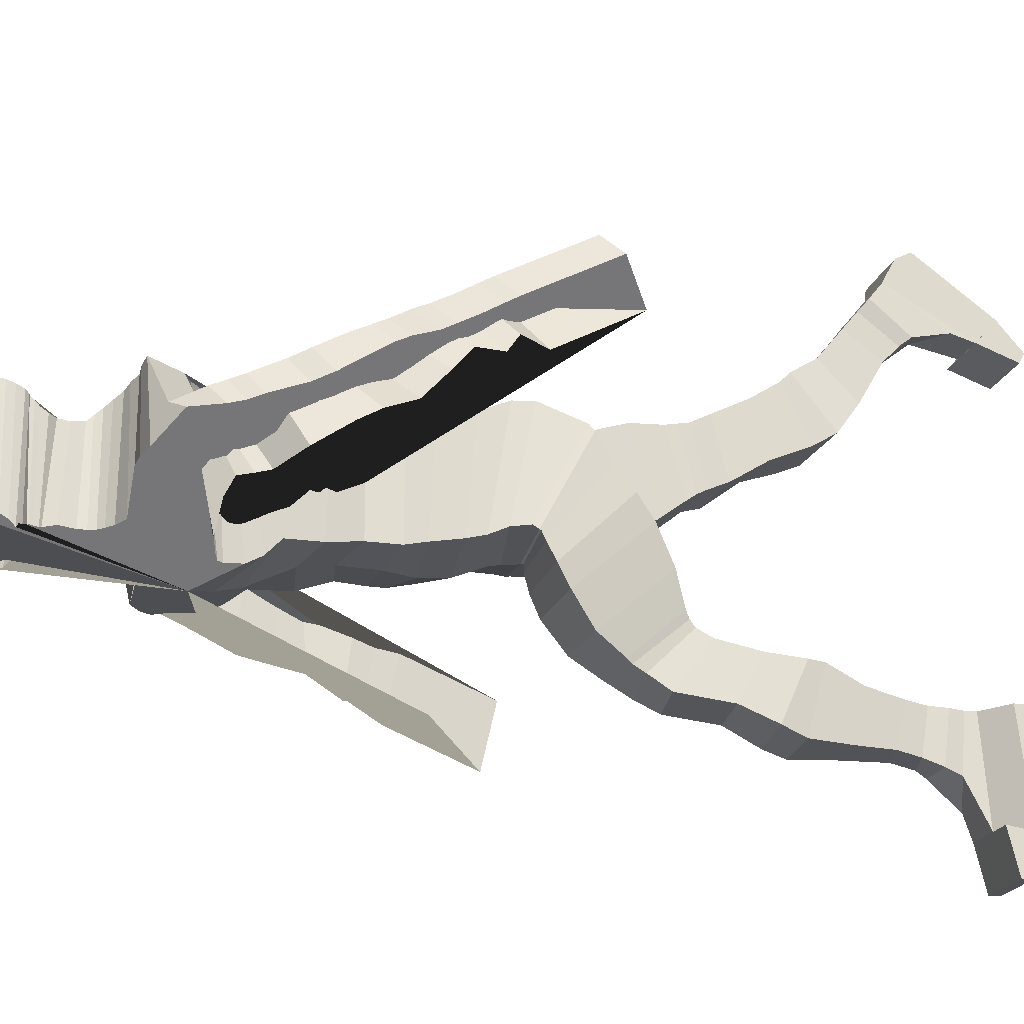
<metadata>
{"format":"obj","ext":"obj","renderer":"f3d","projection":"perspective","resolution":1024,"background":"white","views":[{"elev":-21.3,"azim":-106.5,"up":"+Z"}]}
</metadata>
<code>
o Cube_Cube.001
v 0.6035 5.922 -2.947
v 0.6035 5.918 -1.998
v 0.6715 6.921 -3.054
v 0.7119 6.978 -2.01
v 0.6039 6.533 -3.054
v 0.519 6.22 -2.964
v 0.6035 6.516 -2.038
v 0.519 6.223 -2.081
v 0.7323 7.298 -3.276
v 0.7607 7.333 -1.915
v 0.7305 7.209 -2.012
v 0.698 7.113 -3.202
v 0.8058 7.566 -3.281
v 0.7665 7.401 -1.825
v 0.8695 7.671 -3.284
v 0.8297 7.507 -1.784
v 0.9422 7.749 -3.242
v 0.9004 7.571 -1.754
v 1.039 7.829 -3.155
v 0.9901 7.622 -1.746
v 1.204 7.845 -2.914
v 1.268 7.791 -2.788
v 1.197 7.598 -2.245
v 1.368 7.783 -2.897
v 1.243 7.589 -2.261
v 1.395 7.706 -2.949
v 1.227 7.584 -2.301
v 1.531 7.527 -3.022
v 1.5 7.385 -2.251
v 1.607 7.238 -3.115
v 1.555 7.174 -2.519
v 1.628 7.065 -3.187
v 1.587 7.017 -2.592
v 1.591 6.817 -3.322
v 1.585 6.788 -2.692
v 1.631 6.463 -3.376
v 1.636 6.479 -2.807
v 1.662 6.184 -3.415
v 1.659 6.227 -2.915
v 1.504 5.896 -3.673
v 1.54 5.813 -3.087
v 1.563 5.71 -3.66
v 1.537 5.616 -3.16
v 1.448 5.56 -3.878
v 1.434 5.414 -3.229
v 1.52 4.666 -4.201
v 1.507 4.519 -3.552
v 1.828 4.56 -3.84
v 1.834 4.548 -3.559
v 1.749 5.538 -3.491
v 1.753 5.526 -3.213
v 1.73 5.681 -3.441
v 1.733 5.667 -3.162
v 1.697 5.891 -3.366
v 1.698 5.874 -3.085
v 1.685 6.105 -3.287
v 1.683 6.086 -3.007
v 1.68 6.24 -3.235
v 1.681 6.224 -2.952
v 1.732 6.491 -3.101
v 1.695 6.461 -2.862
v 1.732 6.612 -3.04
v 1.7 6.587 -2.796
v 1.703 6.766 -2.964
v 1.662 6.731 -2.706
v 1.644 7.026 -2.851
v 1.64 7.019 -2.566
v 1.642 7.224 -2.746
v 1.615 7.186 -2.471
v 1.695 7.591 -2.553
v 1.643 7.552 -2.315
v 1.669 7.72 -2.499
v 1.615 7.683 -2.26
v 1.633 7.826 -2.447
v 1.528 7.843 -2.224
v 1.421 8.015 -2.362
v 1.286 7.997 -2.243
v 1.094 8.126 -2.55
v 1.023 8.065 -1.768
v 0.8833 8.129 -2.571
v 0.8383 8.078 -1.774
v 0.7034 8.108 -2.589
v 0.6794 8.07 -1.782
v 0.5789 8.152 -3.037
v 0.5393 8.123 -1.821
v 0.4398 8.202 -3.053
v 0.4044 8.156 -1.868
v 0.3503 8.259 -3.062
v 0.3289 8.228 -1.931
v 0.2894 8.312 -3.068
v 0.2749 8.297 -1.999
v 0.2642 8.388 -3.07
v 0.2491 8.368 -2.065
v 0.254 8.478 -3.07
v 0.2422 8.429 -2.125
v 0.2758 8.646 -3.066
v 0.2658 8.559 -2.151
v 0.2833 8.775 -3.102
v 0.2744 8.674 -2.146
v 0.3208 8.804 -3.117
v 0.3121 8.748 -2.125
v 0.335 8.856 -3.115
v 0.3262 8.819 -2.088
v 0.3465 8.89 -3.11
v 0.3373 8.875 -2.041
v 0.3493 8.907 -3.123
v 0.3399 8.914 -2.013
v 0.3842 8.949 -3.175
v 0.3748 8.923 -2.012
v 0.4246 9.008 -3.178
v 0.4153 8.963 -1.988
v 0.4446 9.067 -3.127
v 0.4355 9.045 -1.961
v 0.4443 9.149 -3.08
v 0.4352 9.125 -1.936
v 0.4296 9.184 -3.071
v 0.4206 9.213 -1.92
v 0.3917 9.149 -3.081
v 0.3831 9.125 -1.937
v 0.38 9.184 -3.072
v 0.3715 9.213 -1.921
v 0.3767 9.33 -3.072
v 0.3687 9.288 -1.924
v 0.3559 9.493 -3.046
v 0.3486 9.398 -1.933
v 0.3263 9.602 -2.987
v 0.3209 9.53 -2.009
v 0.2645 9.718 -2.844
v 0.2615 9.666 -2.126
v 0.1359 9.753 -2.708
v 0.135 9.748 -2.303
v 0.03666 9.762 -2.638
v 0.03655 9.774 -2.429
v 0.6853 5.734 -2.916
v 0.802 5.447 -2.81
v 0.8084 5.254 -2.732
v 0.809 5.254 -1.462
v 0.8022 5.47 -1.625
v 0.6854 5.73 -1.83
v 0.8444 5.056 -2.637
v 0.8451 5.12 -1.422
v 0.9234 4.739 -2.605
v 0.9235 4.829 -1.461
v 0.9515 4.605 -2.606
v 0.9515 4.786 -1.502
v 0.9506 4.761 -1.497
v 0.04227 4.691 -2.812
v 0.0464 4.633 -1.701
v 0.9506 4.573 -2.6
v 0.9476 4.575 -1.616
v 0.01577 4.459 -2.737
v 0.01805 4.521 -1.779
v 0.9476 4.37 -2.583
v 0.9446 4.111 -2.526
v 0.01657 4.317 -1.677
v 0.01566 4.171 -2.629
v 0.9446 4.337 -1.56
v 0.9009 3.849 -2.443
v 0.07332 4.107 -1.533
v 0.07287 3.875 -2.489
v 0.9009 4.098 -1.481
v 0.809 3.731 -1.404
v 0.809 3.485 -2.26
v 0.1072 3.502 -2.265
v 0.1072 3.749 -1.404
v 0.7216 3.426 -1.377
v 0.1216 3.229 -2.054
v 0.1216 3.424 -1.376
v 0.7216 3.231 -2.055
v 0.1397 3.133 -1.981
v 0.1397 3.297 -1.342
v 0.6986 3.181 -2.019
v 0.6986 3.341 -1.356
v 0.6909 3.242 -1.327
v 0.1635 3.023 -1.917
v 0.6909 3.084 -1.936
v 0.1635 3.178 -1.308
v 0.7191 2.887 -1.869
v 0.1723 2.979 -1.201
v 0.1723 2.816 -1.82
v 0.7191 3.051 -1.243
v 0.2512 2.573 -0.9672
v 0.7737 2.487 -1.554
v 0.2512 2.408 -1.54
v 0.7737 2.642 -1.021
v 0.8163 2.34 -0.8149
v 0.205 2.013 -1.374
v 0.205 2.302 -0.7964
v 0.8163 2.122 -1.412
v 0.1902 1.775 -1.225
v 0.7774 2.222 -0.7146
v 0.1902 2.199 -0.6933
v 0.7774 1.903 -1.323
v 0.7016 1.905 -0.4921
v 0.2658 1.52 -0.8797
v 0.2658 1.907 -0.4871
v 0.7016 1.524 -0.896
v 0.2867 1.26 -0.4343
v 0.2867 1.638 -0.1536
v 0.6256 1.645 -0.1733
v 0.6256 1.314 -0.5021
v 0.5865 1.154 -0.3162
v 0.5865 1.514 0.001687
v 0.2738 1.098 -0.2614
v 0.2738 1.49 0.03218
v 0.2179 0.9918 -0.1825
v 0.2179 1.392 0.1515
v 0.5951 0.9947 -0.1862
v 0.5951 1.395 0.1479
v 0.2373 0.597 -0.0829
v 0.2373 1.257 0.3249
v 0.5762 1.305 0.2644
v 0.5762 0.8608 -0.08005
v 0.6182 1.247 0.3371
v 0.241 1.247 0.3376
v 0.6182 0.3496 -0.1453
v 0.241 0.3492 -0.1448
v 0.2417 0.1731 0.05704
v 0.8551 1.143 0.5343
v 0.2417 1.143 0.5348
v 0.8551 0.1735 0.05655
v 0.2418 0.1658 0.0719
v 0.8551 1.099 0.6067
v 0.2418 1.099 0.6072
v 0.8551 0.1662 0.0714
v 0.8552 0.1376 0.1212
v 0.8552 0.9404 0.692
v 0.2418 0.1372 0.1217
v 0.2418 0.94 0.6925
v 0.855 0.3469 -0.1454
v 0.8551 -0.1009 -0.2515
v 0.2417 -0.1013 -0.251
v 0.8551 -0.1082 -0.2366
v 0.2418 -0.1086 -0.2361
v 0.2418 -0.1372 -0.1863
v 0.8552 -0.1368 -0.1868
v 0.2416 0.3465 -0.1449
v 0.855 -0.08127 -0.2912
v 0.2416 -0.08167 -0.2907
v -0.6389 5.92 -3.025
v -0.6387 5.915 -2.119
v -0.6754 6.902 -3.09
v -0.721 7.001 -2.048
v -0.01406 7.087 -3.293
v -0.0167 5.95 -3.025
v -0.01612 7.08 -1.935
v -0.01614 5.946 -2.107
v -0.6233 6.554 -3.064
v -0.5526 6.219 -2.996
v -0.6357 6.516 -2.046
v -0.5522 6.222 -2.119
v -0.01548 6.655 -3.074
v -0.01612 6.329 -3.023
v -0.01612 6.788 -1.955
v -0.01612 6.3 -2.119
v 0.01059 7.522 -3.358
v -0.01431 7.374 -2.022
v -0.7373 7.216 -2.088
v -0.01612 7.174 -1.956
v -0.6951 7.055 -3.257
v -0.00652 7.316 -3.346
v -0.7251 7.208 -3.351
v -0.7591 7.369 -2.014
v -0.816 7.397 -3.396
v -0.7579 7.481 -1.951
v -0.8893 7.453 -3.41
v -0.8145 7.631 -1.937
v -0.9676 7.489 -3.372
v -0.8788 7.723 -1.917
v -1.064 7.521 -3.282
v -0.9597 7.787 -1.906
v -1.19 7.484 -3.004
v -1.203 7.394 -2.819
v -1.043 7.602 -2.322
v -1.338 7.271 -2.835
v -1.033 7.505 -2.295
v -1.369 7.137 -2.802
v -1.049 7.383 -2.248
v -1.528 6.889 -2.64
v -1.366 7.248 -2.001
v -1.592 6.543 -2.41
v -1.387 6.882 -2.006
v -1.59 6.331 -2.285
v -1.377 6.696 -1.905
v -1.53 6.026 -2.144
v -1.267 6.41 -1.753
v -1.554 5.776 -1.871
v -1.359 6.161 -1.561
v -1.572 5.603 -1.663
v -1.353 5.919 -1.396
v -1.562 5.335 -1.668
v -1.371 5.68 -1.243
v -1.578 5.227 -1.51
v -1.389 5.534 -1.152
v -1.503 4.956 -1.576
v -1.271 5.34 -1.084
v -1.474 4.128 -1.104
v -1.242 4.512 -0.6125
v -1.634 4.351 -0.7026
v -1.555 4.553 -0.5223
v -1.666 5.255 -1.217
v -1.609 5.457 -1.047
v -1.662 5.385 -1.295
v -1.606 5.588 -1.125
v -1.66 5.578 -1.415
v -1.597 5.78 -1.241
v -1.685 5.778 -1.535
v -1.612 5.981 -1.355
v -1.711 5.907 -1.617
v -1.645 6.133 -1.44
v -1.766 6.157 -1.726
v -1.686 6.333 -1.57
v -1.784 6.287 -1.797
v -1.709 6.463 -1.642
v -1.774 6.448 -1.898
v -1.688 6.638 -1.722
v -1.742 6.742 -2.09
v -1.671 6.927 -1.885
v -1.698 6.935 -2.185
v -1.622 7.105 -1.977
v -1.653 7.275 -2.307
v -1.568 7.415 -2.121
v -1.613 7.409 -2.359
v -1.526 7.546 -2.171
v -1.585 7.554 -2.394
v -1.481 7.687 -2.221
v -1.472 7.842 -2.412
v -1.309 7.956 -2.318
v -1.179 8.057 -2.645
v -1.069 8.101 -1.845
v -0.973 8.106 -2.658
v -0.8874 8.115 -1.851
v -0.8282 8.119 -2.669
v -0.7286 8.103 -1.852
v -0.8361 8.158 -3.124
v -0.5989 8.152 -1.876
v -0.6711 8.225 -3.119
v -0.4786 8.184 -1.906
v -0.5772 8.288 -3.116
v -0.4102 8.256 -1.962
v -0.5102 8.342 -3.113
v -0.3674 8.325 -2.024
v -0.4746 8.41 -3.108
v -0.3489 8.394 -2.087
v -0.4573 8.492 -3.105
v -0.3432 8.453 -2.145
v -0.4799 8.644 -3.095
v -0.375 8.577 -2.172
v -0.4741 8.764 -3.125
v -0.3884 8.688 -2.166
v -0.5078 8.787 -3.138
v -0.4275 8.758 -2.145
v -0.5194 8.835 -3.135
v -0.4431 8.826 -2.107
v -0.5287 8.867 -3.129
v -0.455 8.88 -2.059
v -0.5315 8.883 -3.141
v -0.4582 8.918 -2.03
v -0.5657 8.919 -3.192
v -0.4922 8.925 -2.03
v -0.6028 8.973 -3.193
v -0.531 8.963 -2.005
v -0.6183 9.031 -3.141
v -0.5513 9.041 -1.977
v -0.6156 9.112 -3.093
v -0.5519 9.12 -1.952
v -0.6015 9.148 -3.084
v -0.539 9.206 -1.935
v -0.5609 9.117 -3.094
v -0.4979 9.122 -1.952
v -0.5478 9.152 -3.085
v -0.4848 9.209 -1.935
v -0.5405 9.295 -3.083
v -0.4805 9.282 -1.937
v -0.5138 9.457 -3.056
v -0.4584 9.39 -1.945
v -0.4794 9.568 -2.996
v -0.4187 9.522 -2.019
v -0.3845 9.696 -2.851
v -0.337 9.66 -2.132
v -0.2087 9.745 -2.712
v -0.1694 9.748 -2.304
v -0.07511 9.761 -2.639
v -0.0685 9.774 -2.429
v -0.0159 9.771 -2.638
v -0.01601 9.783 -2.429
v -1.002 4.425 -2.012
v -0.02863 5.056 -2.905
v -0.02084 5.359 -3.033
v -0.01806 5.653 -3.063
v -0.7238 5.735 -3.009
v -0.8473 5.463 -2.996
v -0.8566 5.286 -2.949
v -0.8562 5.089 -1.762
v -0.8472 5.374 -1.885
v -0.7238 5.689 -2.024
v -0.01811 5.634 -1.974
v -0.02277 5.338 -1.68
v -0.02123 4.981 -1.533
v -0.8945 5.115 -2.875
v -0.02125 4.822 -1.559
v -0.02927 4.94 -2.879
v -0.8932 4.897 -1.755
v -0.9745 4.946 -2.87
v -0.0215 4.744 -1.602
v -0.02908 4.861 -2.875
v -0.9735 4.463 -1.944
v -1.003 4.899 -2.913
v -0.02828 4.767 -2.852
v -0.02246 4.645 -1.725
v -0.098 4.76 -2.875
v -1.001 4.392 -2.027
v -0.09208 4.567 -1.771
v -1.002 4.884 -2.921
v -0.9986 4.265 -2.274
v -0.07054 4.75 -2.944
v -0.06593 4.355 -2.072
v -0.9992 4.842 -3.005
v -0.9962 4.751 -3.171
v -0.06936 4.704 -3.121
v -0.0661 4.124 -2.335
v -0.9961 4.075 -2.502
v -0.9525 4.625 -3.371
v -0.1258 4.628 -3.355
v -0.9525 3.901 -2.721
v -0.1233 3.931 -2.591
v -0.1588 4.4 -3.663
v -0.8606 3.705 -3.072
v -0.1584 3.721 -3.058
v -0.8606 4.39 -3.669
v -0.1732 4.102 -3.852
v -0.7732 3.595 -3.384
v -0.1732 3.599 -3.397
v -0.7732 4.104 -3.846
v -0.7502 4.051 -3.883
v -0.1913 3.529 -3.484
v -0.1913 3.991 -3.922
v -0.7502 3.555 -3.456
v -0.7425 3.929 -3.946
v -0.2151 3.461 -3.556
v -0.2151 3.868 -4.002
v -0.7425 3.502 -3.521
v -0.2239 3.282 -3.627
v -0.2239 3.631 -4.111
v -0.7707 3.354 -3.605
v -0.7707 3.721 -4.09
v -0.8253 3.191 -4.16
v -0.3028 3.134 -4.185
v -0.8253 2.939 -3.7
v -0.3028 2.857 -3.705
v -0.2566 2.773 -4.342
v -0.8679 2.839 -4.314
v -0.8679 2.584 -3.737
v -0.2566 2.549 -3.741
v -0.829 2.597 -4.398
v -0.2418 2.545 -4.41
v -0.829 2.418 -3.74
v -0.2418 2.374 -3.747
v -0.7532 2.158 -4.398
v -0.3174 2.046 -3.883
v -0.3174 2.16 -4.403
v -0.7532 2.048 -3.884
v -0.6772 1.653 -3.946
v -0.3383 1.671 -4.391
v -0.3383 1.635 -3.943
v -0.6772 1.757 -4.382
v -0.3254 1.438 -4.435
v -0.3254 1.402 -3.959
v -0.6381 1.441 -3.965
v -0.6381 1.514 -4.417
v -0.2695 1.315 -4.482
v -0.2695 1.249 -3.965
v -0.6468 1.319 -4.481
v -0.6468 1.253 -3.97
v -0.2889 1.03 -3.985
v -0.6278 1.158 -4.537
v -0.2889 1.018 -4.761
v -0.6278 1.107 -3.977
v -0.6698 0.9375 -5.003
v -0.2926 1.014 -3.987
v -0.2926 0.9369 -5.003
v -0.6698 1.014 -3.987
v -0.9067 0.7919 -3.968
v -0.2933 0.6719 -5.043
v -0.9067 0.6726 -5.043
v -0.2933 0.7913 -3.969
v -0.9067 0.7073 -3.966
v -0.2934 0.6555 -5.041
v -0.2934 0.7067 -3.966
v -0.9067 0.6561 -5.041
v -0.9068 0.5498 -4.054
v -0.2934 0.5981 -5.038
v -0.9066 0.9361 -5.005
v -0.2934 0.5492 -4.055
v -0.9068 0.5987 -5.038
v -0.9067 0.7845 -5.44
v -0.2933 0.7839 -5.44
v -0.9067 0.768 -5.438
v -0.2934 0.7674 -5.438
v -0.2934 0.71 -5.435
v -0.9068 0.7106 -5.435
v -0.2932 0.9355 -5.005
v -0.2932 0.8279 -5.445
v -0.9066 0.8285 -5.445
f 253 6 1 245
f 6 8 2 1
f 8 255 247 2
f 244 3 5 252
f 252 5 6 253
f 3 4 7 5
f 5 7 8 6
f 4 246 254 7
f 7 254 255 8
f 10 9 256 257
f 259 11 10 257
f 11 12 9 10
f 12 261 256 9
f 246 4 11 259
f 4 3 12 11
f 3 244 261 12
f 14 13 15 16
f 16 15 17 18
f 18 17 19 20
f 23 25 27 29 31 33 35 37 39 41 43 45 47 49 51 53 55 57 59 61 63 65 67 69 71 73 75 77
f 10 14 16 18 20 79 81 83 85 87 257
f 23 22 24 25
f 25 24 26 27
f 27 26 28 29
f 29 28 30 31
f 31 30 32 33
f 33 32 34 35
f 35 34 36 37
f 37 36 38 39
f 39 38 40 41
f 41 40 42 43
f 43 42 44 45
f 45 44 46 47
f 47 46 48 49
f 49 48 50 51
f 51 50 52 53
f 53 52 54 55
f 55 54 56 57
f 57 56 58 59
f 59 58 60 61
f 61 60 62 63
f 63 62 64 65
f 65 64 66 67
f 67 66 68 69
f 69 68 70 71
f 71 70 72 73
f 73 72 74 75
f 75 74 76 77
f 77 76 78 79
f 79 78 80 81
f 81 80 82 83
f 83 82 84 85
f 85 84 86 87
f 87 86 88 89
f 89 88 90 91
f 91 90 92 93
f 93 92 94 95
f 95 94 96 97
f 97 96 98 99
f 99 98 100 101
f 101 100 102 103
f 103 102 104 105
f 105 104 106 107
f 107 106 108 109
f 109 108 110 111
f 111 110 112 113
f 113 112 114 115
f 115 114 116 117
f 117 116 118 119
f 119 118 120 121
f 121 120 122 123
f 123 122 124 125
f 125 124 126 127
f 127 126 128 129
f 129 128 130 131
f 131 130 132 133
f 133 132 385 386
f 23 77 79 20
f 256 385 132 130 128 126 124 122 120 118 116 114 112 110 108 106 104 102 100 98 96 94 92 90 88 86 84 82 80 78 76 74 72 70 68 66 64 62 60 58 56 54 52 50 48 46 44 42 40 38 36 34 32 30 28 26 24 22 21 19 17 15 13 9
f 245 1 134 390
f 390 134 135 389
f 389 135 136 388
f 2 247 397 139
f 139 397 398 138
f 138 398 399 137
f 1 2 139 134
f 134 139 138 135
f 135 138 137 136
f 388 136 140 402
f 137 399 401 141
f 136 137 141 140
f 402 140 142 406
f 141 401 405 143
f 140 141 143 142
f 168 167 170 171
f 196 195 198 199
f 229 228 226 227
f 253 245 240 249
f 249 240 241 251
f 251 241 247 255
f 261 256 257 259
f 244 252 248 242
f 252 253 249 248
f 242 248 250 243
f 248 249 251 250
f 243 250 254 246
f 250 251 255 254
f 246 259 258 243
f 243 258 260 242
f 244 261 259 246
f 242 260 261 244
f 263 265 264 262
f 265 267 266 264
f 267 269 268 266
f 269 271 270 268
f 274 328 326 324 322 320 318 316 314 312 310 308 306 304 302 300 298 296 294 292 290 288 286 284 282 280 278 276
f 330 328 274 271
f 274 276 275 273
f 276 278 277 275
f 278 280 279 277
f 280 282 281 279
f 282 284 283 281
f 284 286 285 283
f 286 288 287 285
f 288 290 289 287
f 290 292 291 289
f 292 294 293 291
f 294 296 295 293
f 296 298 297 295
f 298 300 299 297
f 300 302 301 299
f 302 304 303 301
f 304 306 305 303
f 306 308 307 305
f 308 310 309 307
f 310 312 311 309
f 312 314 313 311
f 314 316 315 313
f 316 318 317 315
f 318 320 319 317
f 320 322 321 319
f 322 324 323 321
f 324 326 325 323
f 326 328 327 325
f 328 330 329 327
f 330 332 331 329
f 332 334 333 331
f 334 336 335 333
f 336 338 337 335
f 338 340 339 337
f 340 342 341 339
f 342 344 343 341
f 344 346 345 343
f 346 348 347 345
f 348 350 349 347
f 350 352 351 349
f 352 354 353 351
f 354 356 355 353
f 356 358 357 355
f 358 360 359 357
f 360 362 361 359
f 362 364 363 361
f 364 366 365 363
f 366 368 367 365
f 368 370 369 367
f 370 372 371 369
f 372 374 373 371
f 374 376 375 373
f 376 378 377 375
f 378 380 379 377
f 380 382 381 379
f 382 384 383 381
f 384 386 385 383
f 20 19 21 22 23
f 245 390 391 240
f 390 389 392 391
f 389 388 393 392
f 241 396 397 247
f 396 395 398 397
f 395 394 399 398
f 240 391 396 241
f 391 392 395 396
f 392 393 394 395
f 388 402 400 393
f 394 403 401 399
f 393 400 403 394
f 402 406 404 400
f 403 407 405 401
f 400 404 407 403
f 426 429 428 425
f 454 458 457 453
f 406 142 144 409
f 10 9 13 14
f 143 405 410 145
f 142 143 145 144
f 410 145 146 148
f 409 144 149 147
f 410 409 147 148
f 144 145 146 149
f 148 146 150 152
f 147 149 153 151
f 148 147 151 152
f 149 146 150 153
f 152 150 157 155
f 151 153 154 156
f 152 151 156 155
f 153 150 157 154
f 155 157 161 159
f 156 154 158 160
f 155 156 160 159
f 154 157 161 158
f 159 161 162 165
f 160 158 163 164
f 159 160 164 165
f 158 161 162 163
f 165 162 166 168
f 164 163 169 167
f 165 164 167 168
f 163 162 166 169
f 168 166 173 171
f 167 169 172 170
f 169 166 173 172
f 171 173 174 177
f 170 172 176 175
f 171 170 175 177
f 172 173 174 176
f 177 174 181 179
f 175 176 178 180
f 177 175 180 179
f 176 174 181 178
f 179 181 185 182
f 180 178 183 184
f 179 180 184 182
f 178 181 185 183
f 182 185 186 188
f 184 183 189 187
f 182 184 187 188
f 183 185 186 189
f 188 186 191 192
f 187 189 193 190
f 188 187 190 192
f 189 186 191 193
f 192 191 194 196
f 190 193 197 195
f 192 190 195 196
f 193 191 194 197
f 196 194 200 199
f 195 197 201 198
f 197 194 200 201
f 199 200 203 205
f 198 201 202 204
f 199 198 204 205
f 201 200 203 202
f 205 203 209 207
f 204 202 208 206
f 205 204 206 207
f 202 203 209 208
f 207 209 212 211
f 206 208 213 210
f 207 206 210 211
f 208 209 212 213
f 211 212 214 215
f 210 213 216 217
f 211 210 217 215
f 213 212 214 216
f 215 214 219 220
f 217 216 221 218
f 215 217 218 220
f 216 214 219 221
f 231 232 239 238
f 220 219 223 224
f 225 226 236 233
f 221 225 233 231
f 222 218 232 234
f 220 218 222 224
f 221 219 223 225
f 226 228 235 236
f 224 223 227 229
f 228 222 234 235
f 224 222 228 229
f 225 223 227 226
f 232 231 233 234
f 234 233 236 235
f 237 230 238 239
f 232 218 237 239
f 221 231 238 230
f 218 221 230 237
f 406 409 408 404
f 263 257 256 262
f 259 257 263 258
f 258 263 262 260
f 260 262 256 261
f 271 274 273 272 270
f 256 262 264 266 268 270 272 273 275 277 279 281 283 285 287 289 291 293 295 297 299 301 303 305 307 309 311 313 315 317 319 321 323 325 327 329 331 333 335 337 339 341 343 345 347 349 351 353 355 357 359 361 363 365 367 369 371 373 375 377 379 381 383 385
f 407 387 410 405
f 404 408 387 407
f 410 413 412 387
f 409 411 414 408
f 410 413 411 409
f 408 414 412 387
f 413 417 415 412
f 411 416 418 414
f 413 417 416 411
f 414 418 415 412
f 417 421 422 415
f 416 420 419 418
f 417 421 420 416
f 418 419 422 415
f 421 426 425 422
f 420 424 423 419
f 421 426 424 420
f 419 423 425 422
f 424 427 430 423
f 426 429 427 424
f 423 430 428 425
f 429 433 432 428
f 427 431 434 430
f 429 433 431 427
f 430 434 432 428
f 433 436 438 432
f 431 437 435 434
f 433 436 437 431
f 434 435 438 432
f 436 440 442 438
f 437 441 439 435
f 436 440 441 437
f 435 439 442 438
f 440 443 445 442
f 441 444 446 439
f 440 443 444 441
f 439 446 445 442
f 443 450 449 445
f 444 448 447 446
f 443 450 448 444
f 446 447 449 445
f 450 454 453 449
f 448 451 452 447
f 450 454 451 448
f 447 452 453 449
f 451 456 455 452
f 454 458 456 451
f 452 455 457 453
f 458 460 462 457
f 456 461 459 455
f 458 460 461 456
f 455 459 462 457
f 460 465 463 462
f 461 464 466 459
f 460 465 464 461
f 459 466 463 462
f 465 468 469 463
f 464 467 470 466
f 465 468 467 464
f 466 470 469 463
f 468 472 474 469
f 467 471 473 470
f 468 472 471 467
f 470 473 474 469
f 472 475 478 474
f 471 477 476 473
f 472 475 477 471
f 473 476 478 474
f 475 480 482 478
f 477 481 479 476
f 475 480 481 477
f 476 479 482 478
f 480 486 483 482
f 481 484 485 479
f 480 486 484 481
f 479 485 483 482
f 496 504 503 497
f 486 489 487 483
f 490 498 501 495
f 485 496 498 490
f 488 499 497 484
f 486 489 488 484
f 485 490 487 483
f 494 491 495 492
f 495 501 500 492
f 489 494 491 487
f 492 500 499 488
f 489 494 492 488
f 490 495 491 487
f 497 499 498 496
f 499 500 501 498
f 502 503 504 493
f 497 503 502 484
f 485 493 504 496
f 484 502 493 485
f 131 133 386 384
f 384 382 131
f 123 125 374 372
f 125 127 376 374
f 127 129 131 380 378 376
f 380 131 382
f 121 123 372 370
f 109 111 113 115 117 119 121 107
f 360 358 370 368 366 364 362
f 370 358 107 121
f 93 95 97 99 101 103 105 107 358 356 354 352 350 348 346 344 342
f 263 257 87 89 91 93 342 340 338 336 334 332 330 271 269 267 265

</code>
